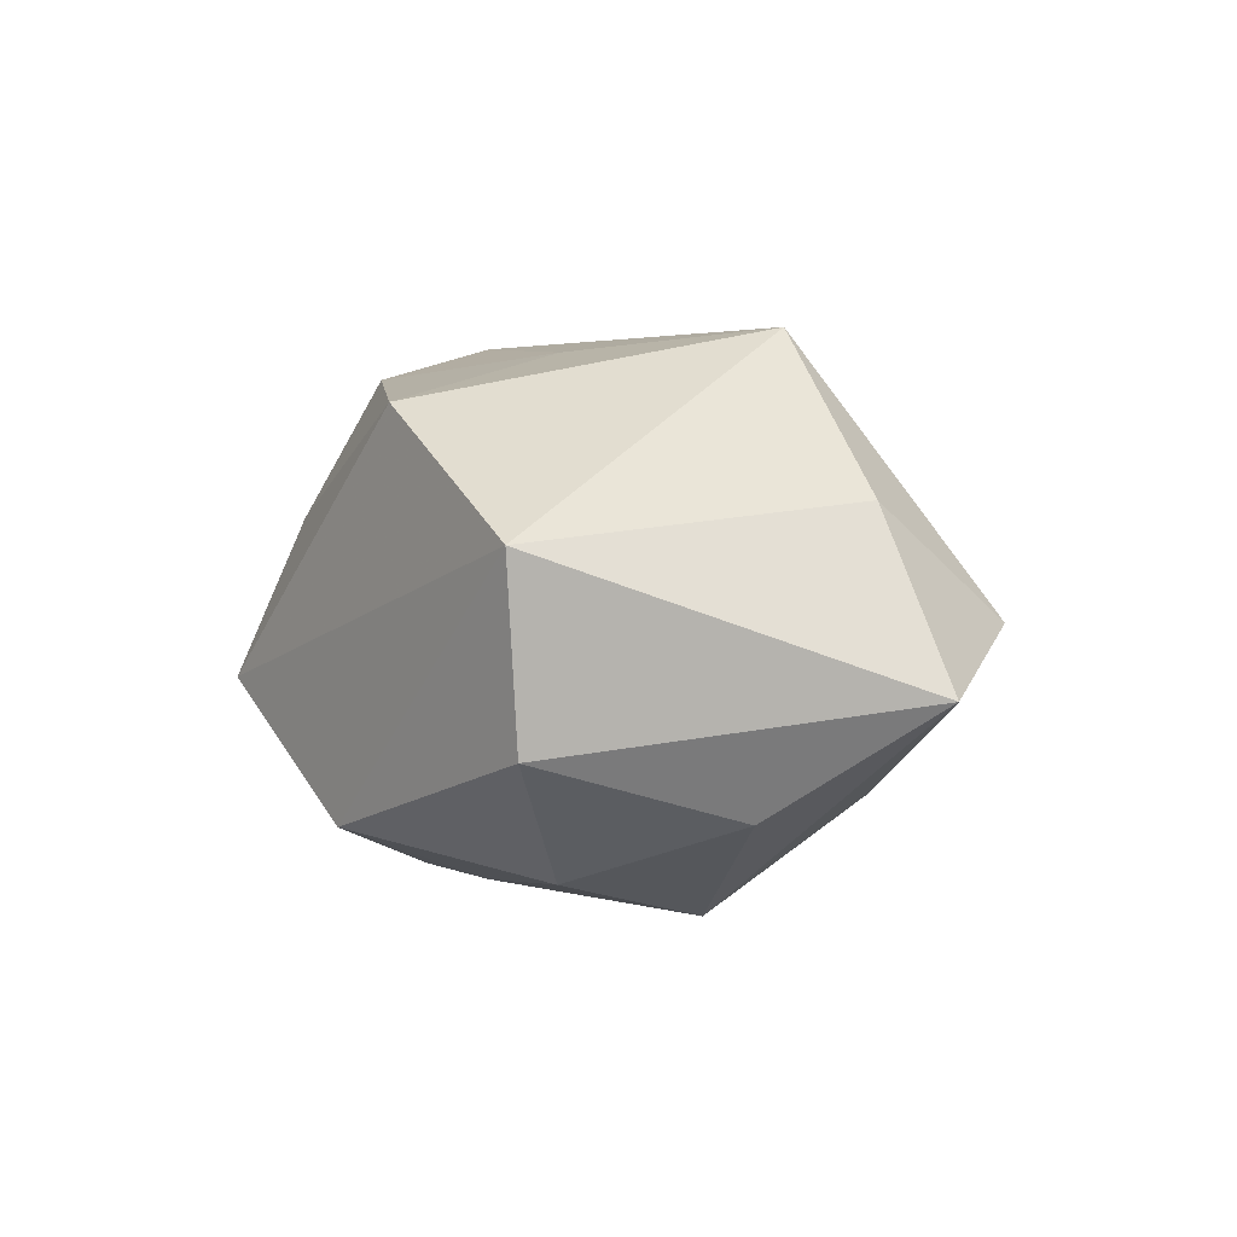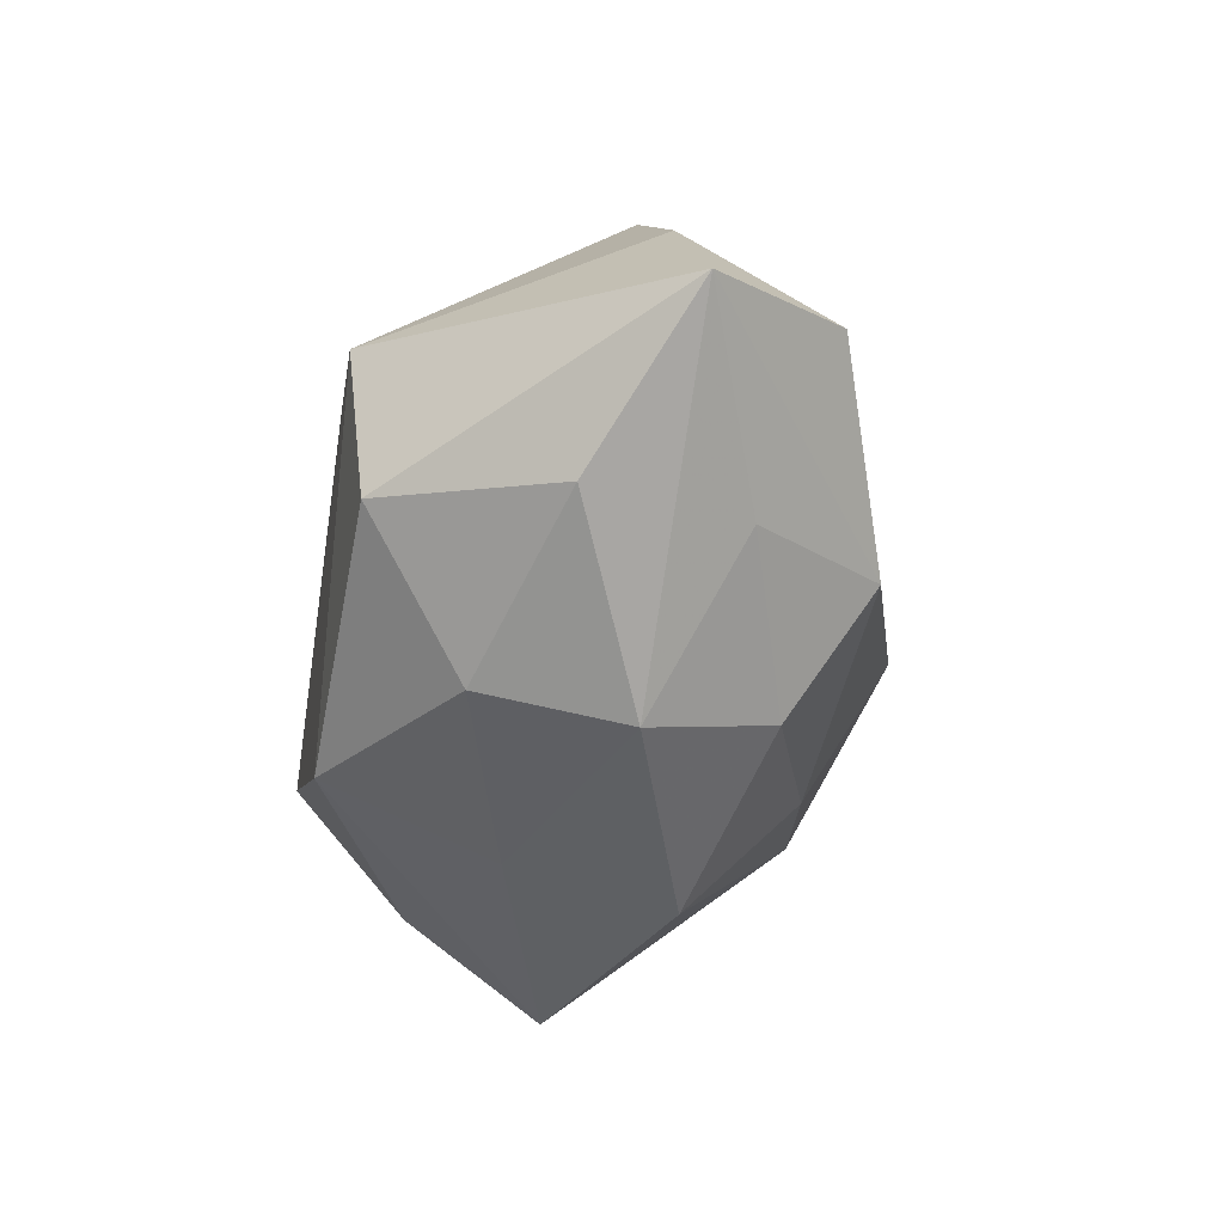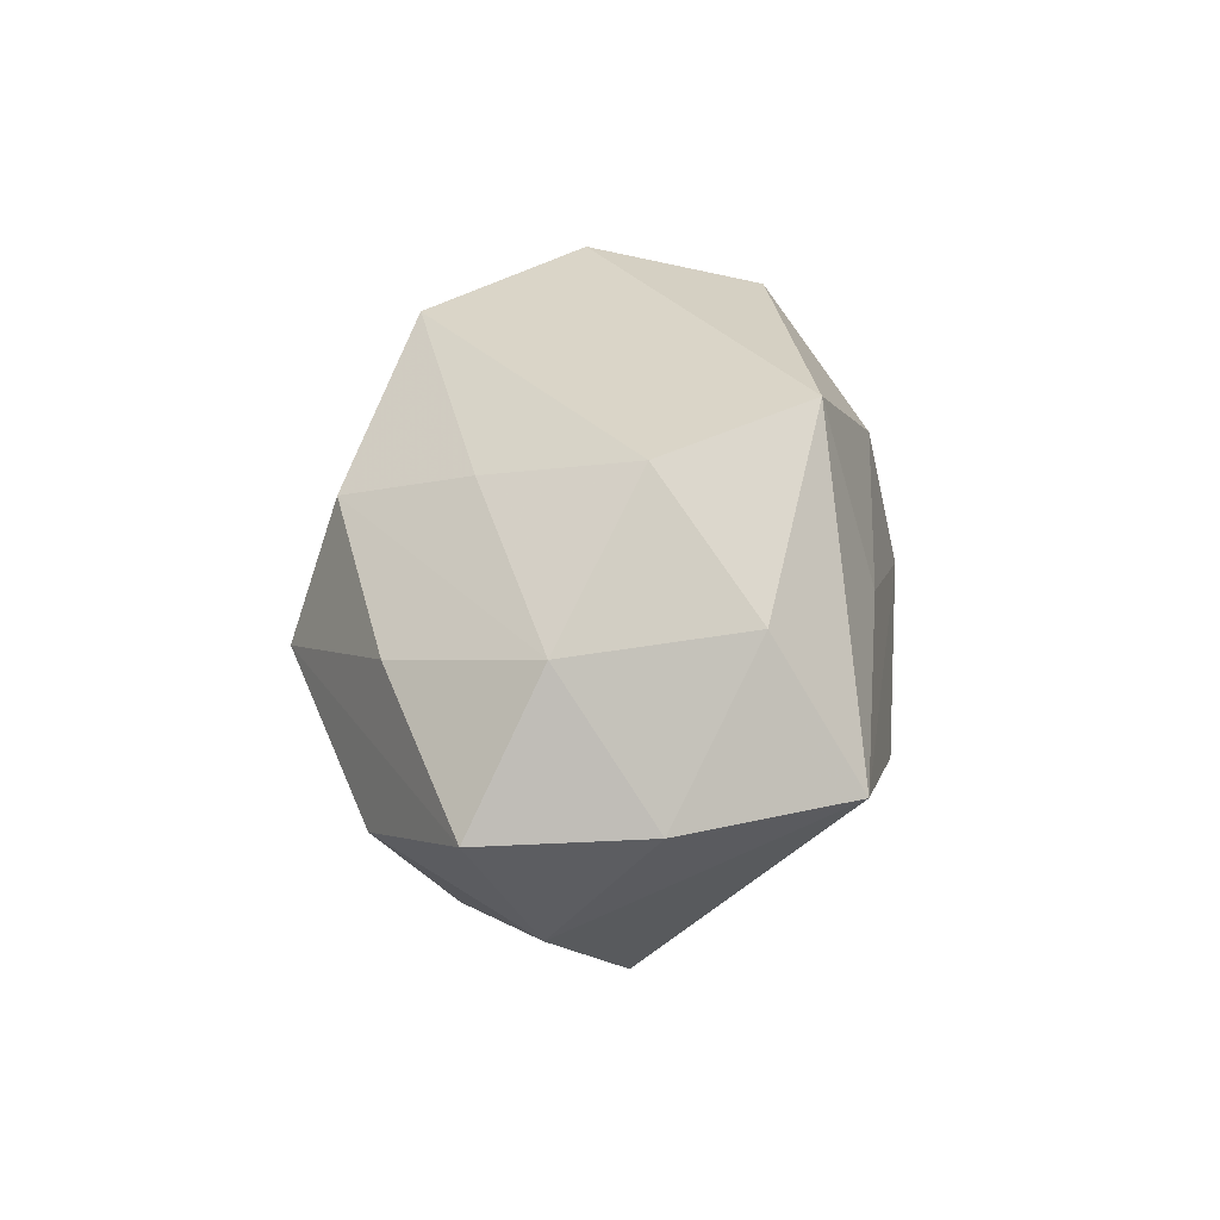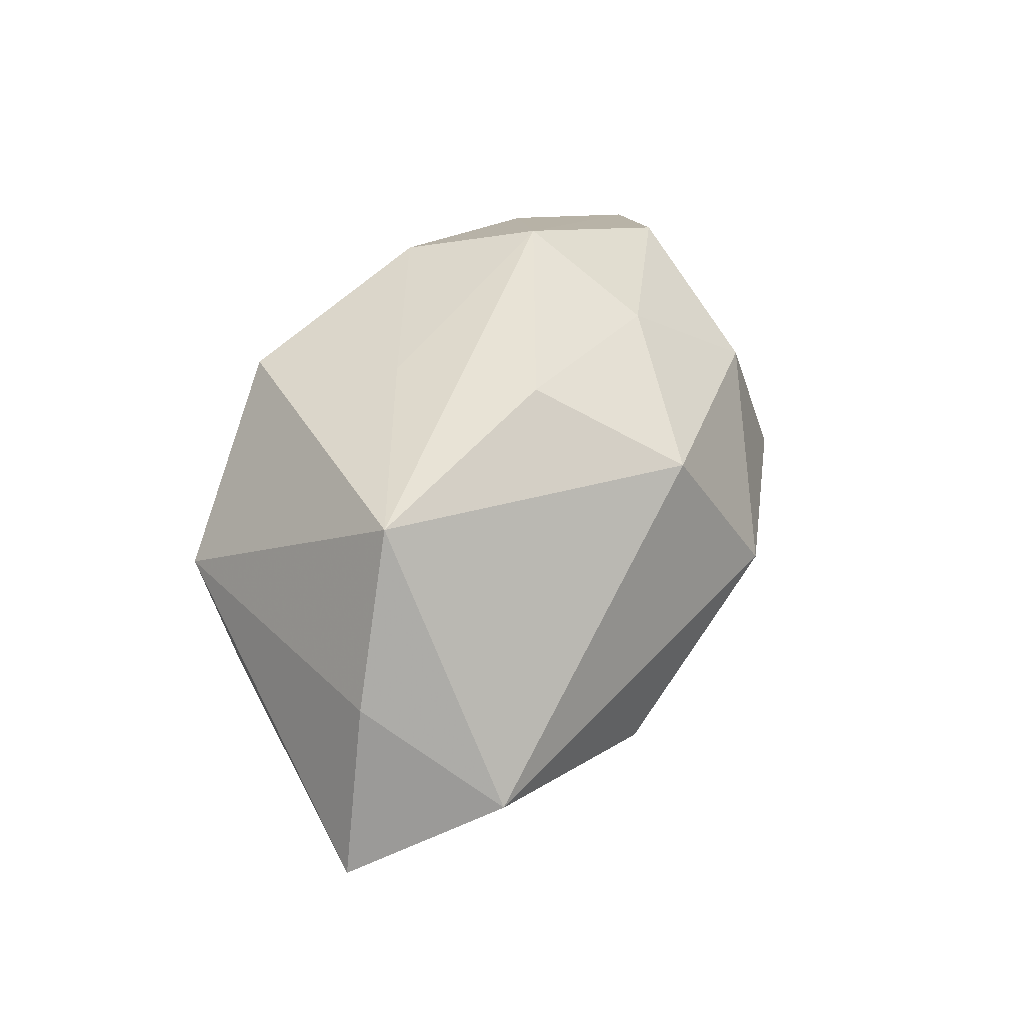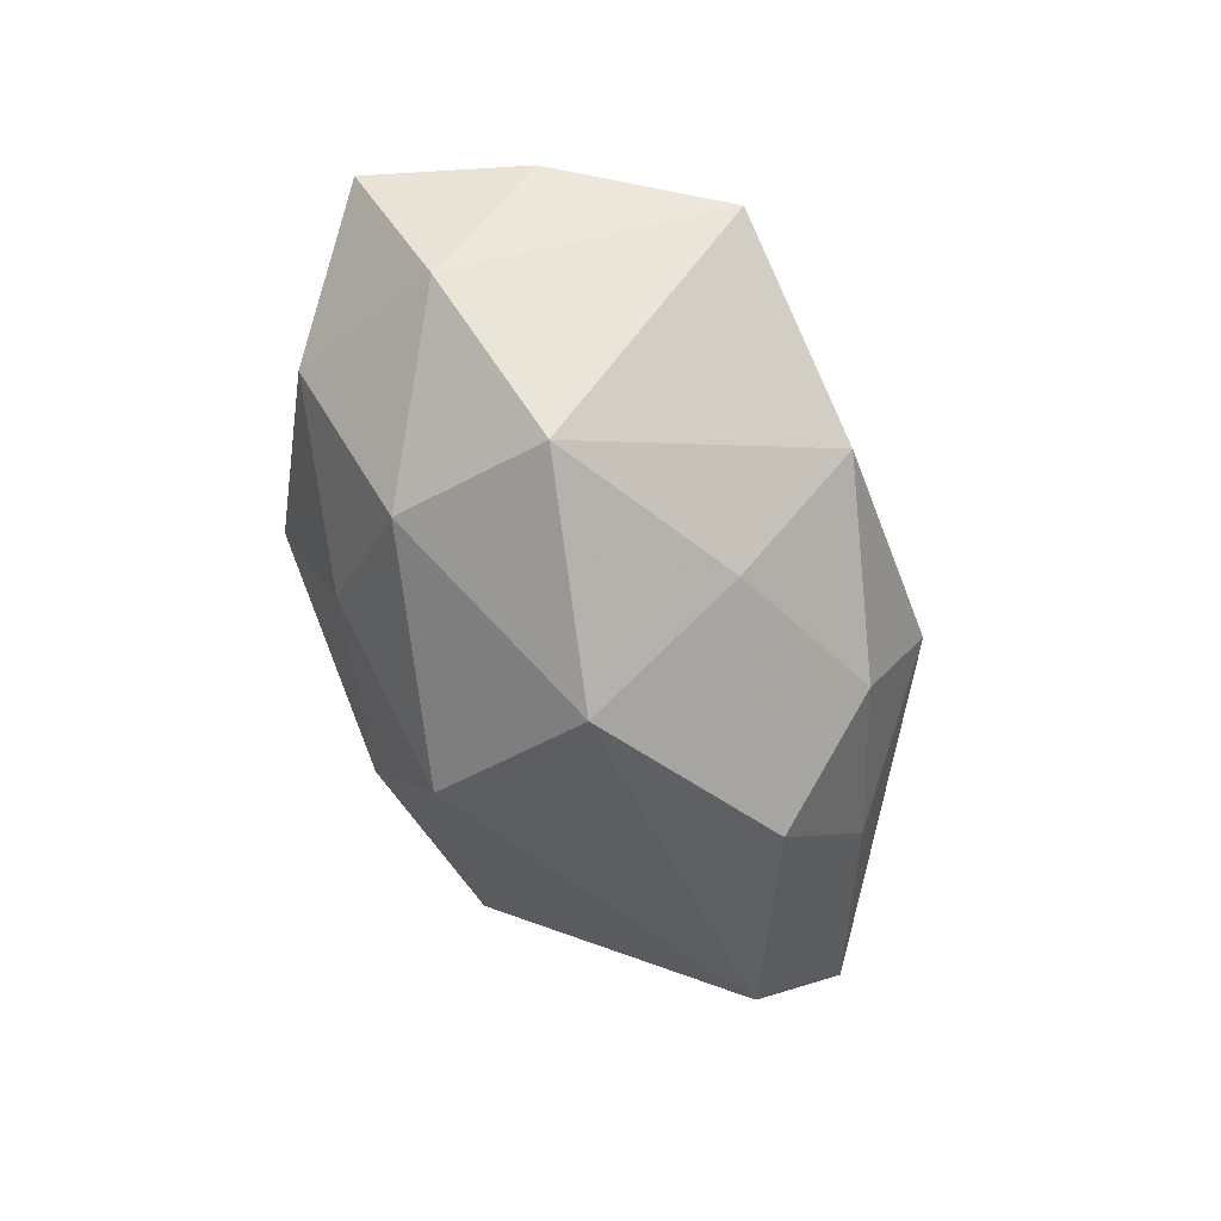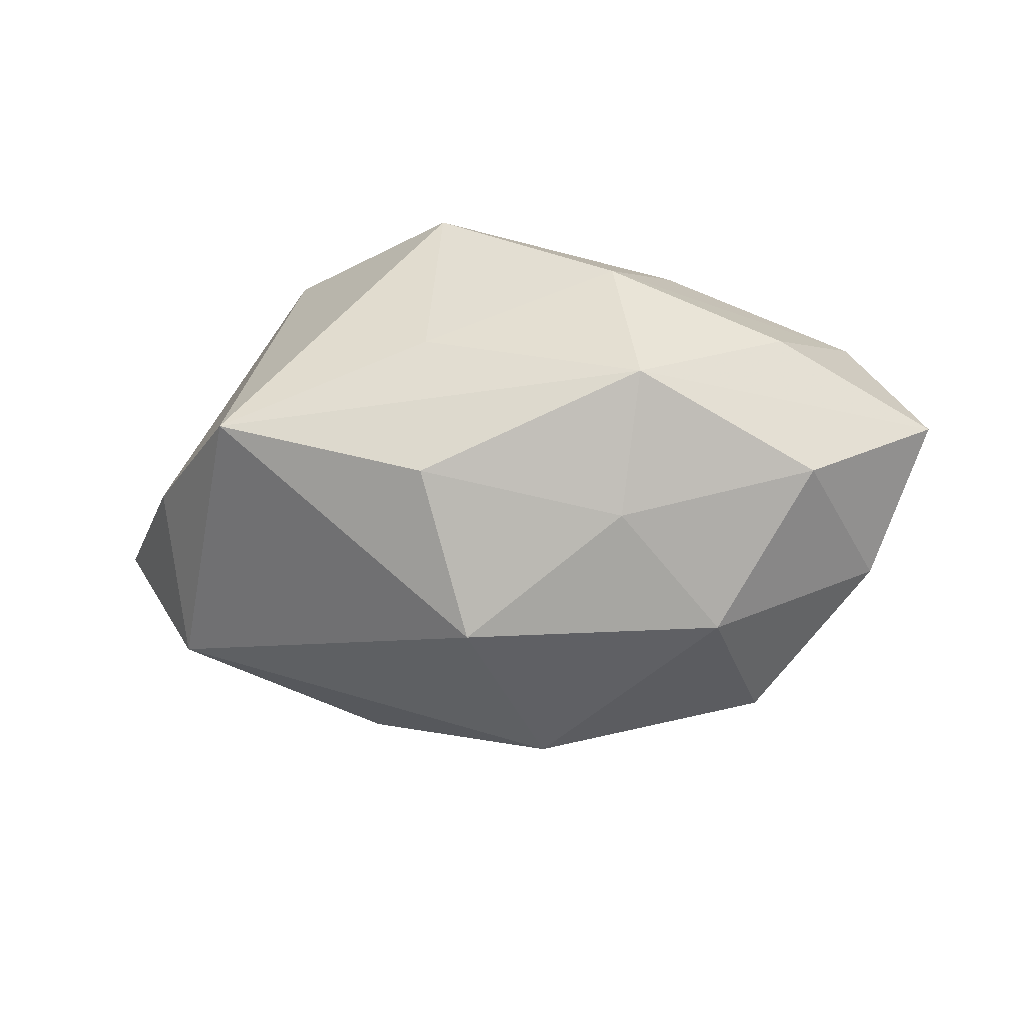
<metadata>
{"format":"obj","ext":"obj","renderer":"f3d","projection":"perspective","resolution":1024,"background":"white","views":[{"elev":-2.0,"azim":-124.3,"up":"+Z"},{"elev":-46.2,"azim":-98.9,"up":"+Z"},{"elev":29.7,"azim":95.5,"up":"+Y"},{"elev":46.7,"azim":-67.6,"up":"+Z"},{"elev":-64.3,"azim":110.2,"up":"+Y"},{"elev":-20.8,"azim":7.3,"up":"+Y"}]}
</metadata>
<code>
v -0.04059 0.006395 -0.02193
v -0.04946 -0.00261 0.01128
v 0.03134 -0.03086 -0.004811
v 0.04029 -0.00771 0.02228
v 0.02829 0.03159 -0.006208
v -0.05966 -0.004347 -0.00928
v 0.04633 0.0183 0.002072
v 0.04771 -0.01506 0.002775
v -0.03637 -0.0008129 0.03051
v 0.01581 -0.01465 0.02729
v -0.02269 -0.03005 -0.01239
v -0.004612 -0.02856 0.02266
v -0.009284 0.009926 0.03014
v 0.002695 -0.03807 0.001456
v 0.01533 0.01927 0.02897
v -0.01763 -0.003751 -0.03327
v -0.04817 -0.0213 -0.0008654
v 0.03904 -0.0008082 -0.03018
v 0.05636 0.002448 0.009807
v -0.03155 0.03087 0.006418
v 0.01006 0.007545 -0.03026
v 0.008194 -0.02727 -0.01787
v -0.02915 0.02781 -0.0155
v 0.03551 0.01673 -0.01905
v -0.01326 -0.02004 -0.02646
v -0.008339 0.03132 0.02315
v 0.03696 0.01169 0.0206
v 0.0271 -0.02607 0.01492
v -0.03525 -0.01322 -0.01915
v 0.05084 0.0009864 -0.009958
v -0.01612 0.01466 -0.02911
v -0.009137 -0.009647 0.03334
v 0.0221 0.02588 0.01256
v 0.01904 0.002121 0.03447
v 0.006559 0.02949 -0.02337
v 0.01221 -0.01312 -0.03314
f 20 6 2
f 3 18 8
f 23 6 20
f 28 10 12
f 28 4 10
f 28 3 8
f 8 4 28
f 31 23 35
f 20 5 35
f 35 23 20
f 8 18 30
f 20 2 9
f 1 16 6
f 31 16 1
f 6 23 1
f 1 23 31
f 18 16 21
f 21 16 31
f 21 35 18
f 31 35 21
f 18 3 36
f 36 16 18
f 19 4 8
f 8 30 19
f 18 35 24
f 24 35 5
f 24 30 18
f 20 9 26
f 15 33 26
f 26 5 20
f 26 33 5
f 12 10 32
f 32 9 12
f 5 33 7
f 7 19 30
f 7 33 15
f 7 24 5
f 30 24 7
f 15 26 13
f 13 26 9
f 10 4 34
f 34 32 10
f 4 19 34
f 15 13 34
f 9 32 34
f 34 13 9
f 22 36 3
f 6 16 29
f 29 11 6
f 6 11 17
f 17 2 6
f 17 9 2
f 12 9 17
f 27 7 15
f 19 7 27
f 15 34 27
f 27 34 19
f 14 22 3
f 11 22 14
f 14 28 12
f 3 28 14
f 12 17 14
f 14 17 11
f 36 22 25
f 25 22 11
f 16 36 25
f 25 29 16
f 11 29 25

</code>
